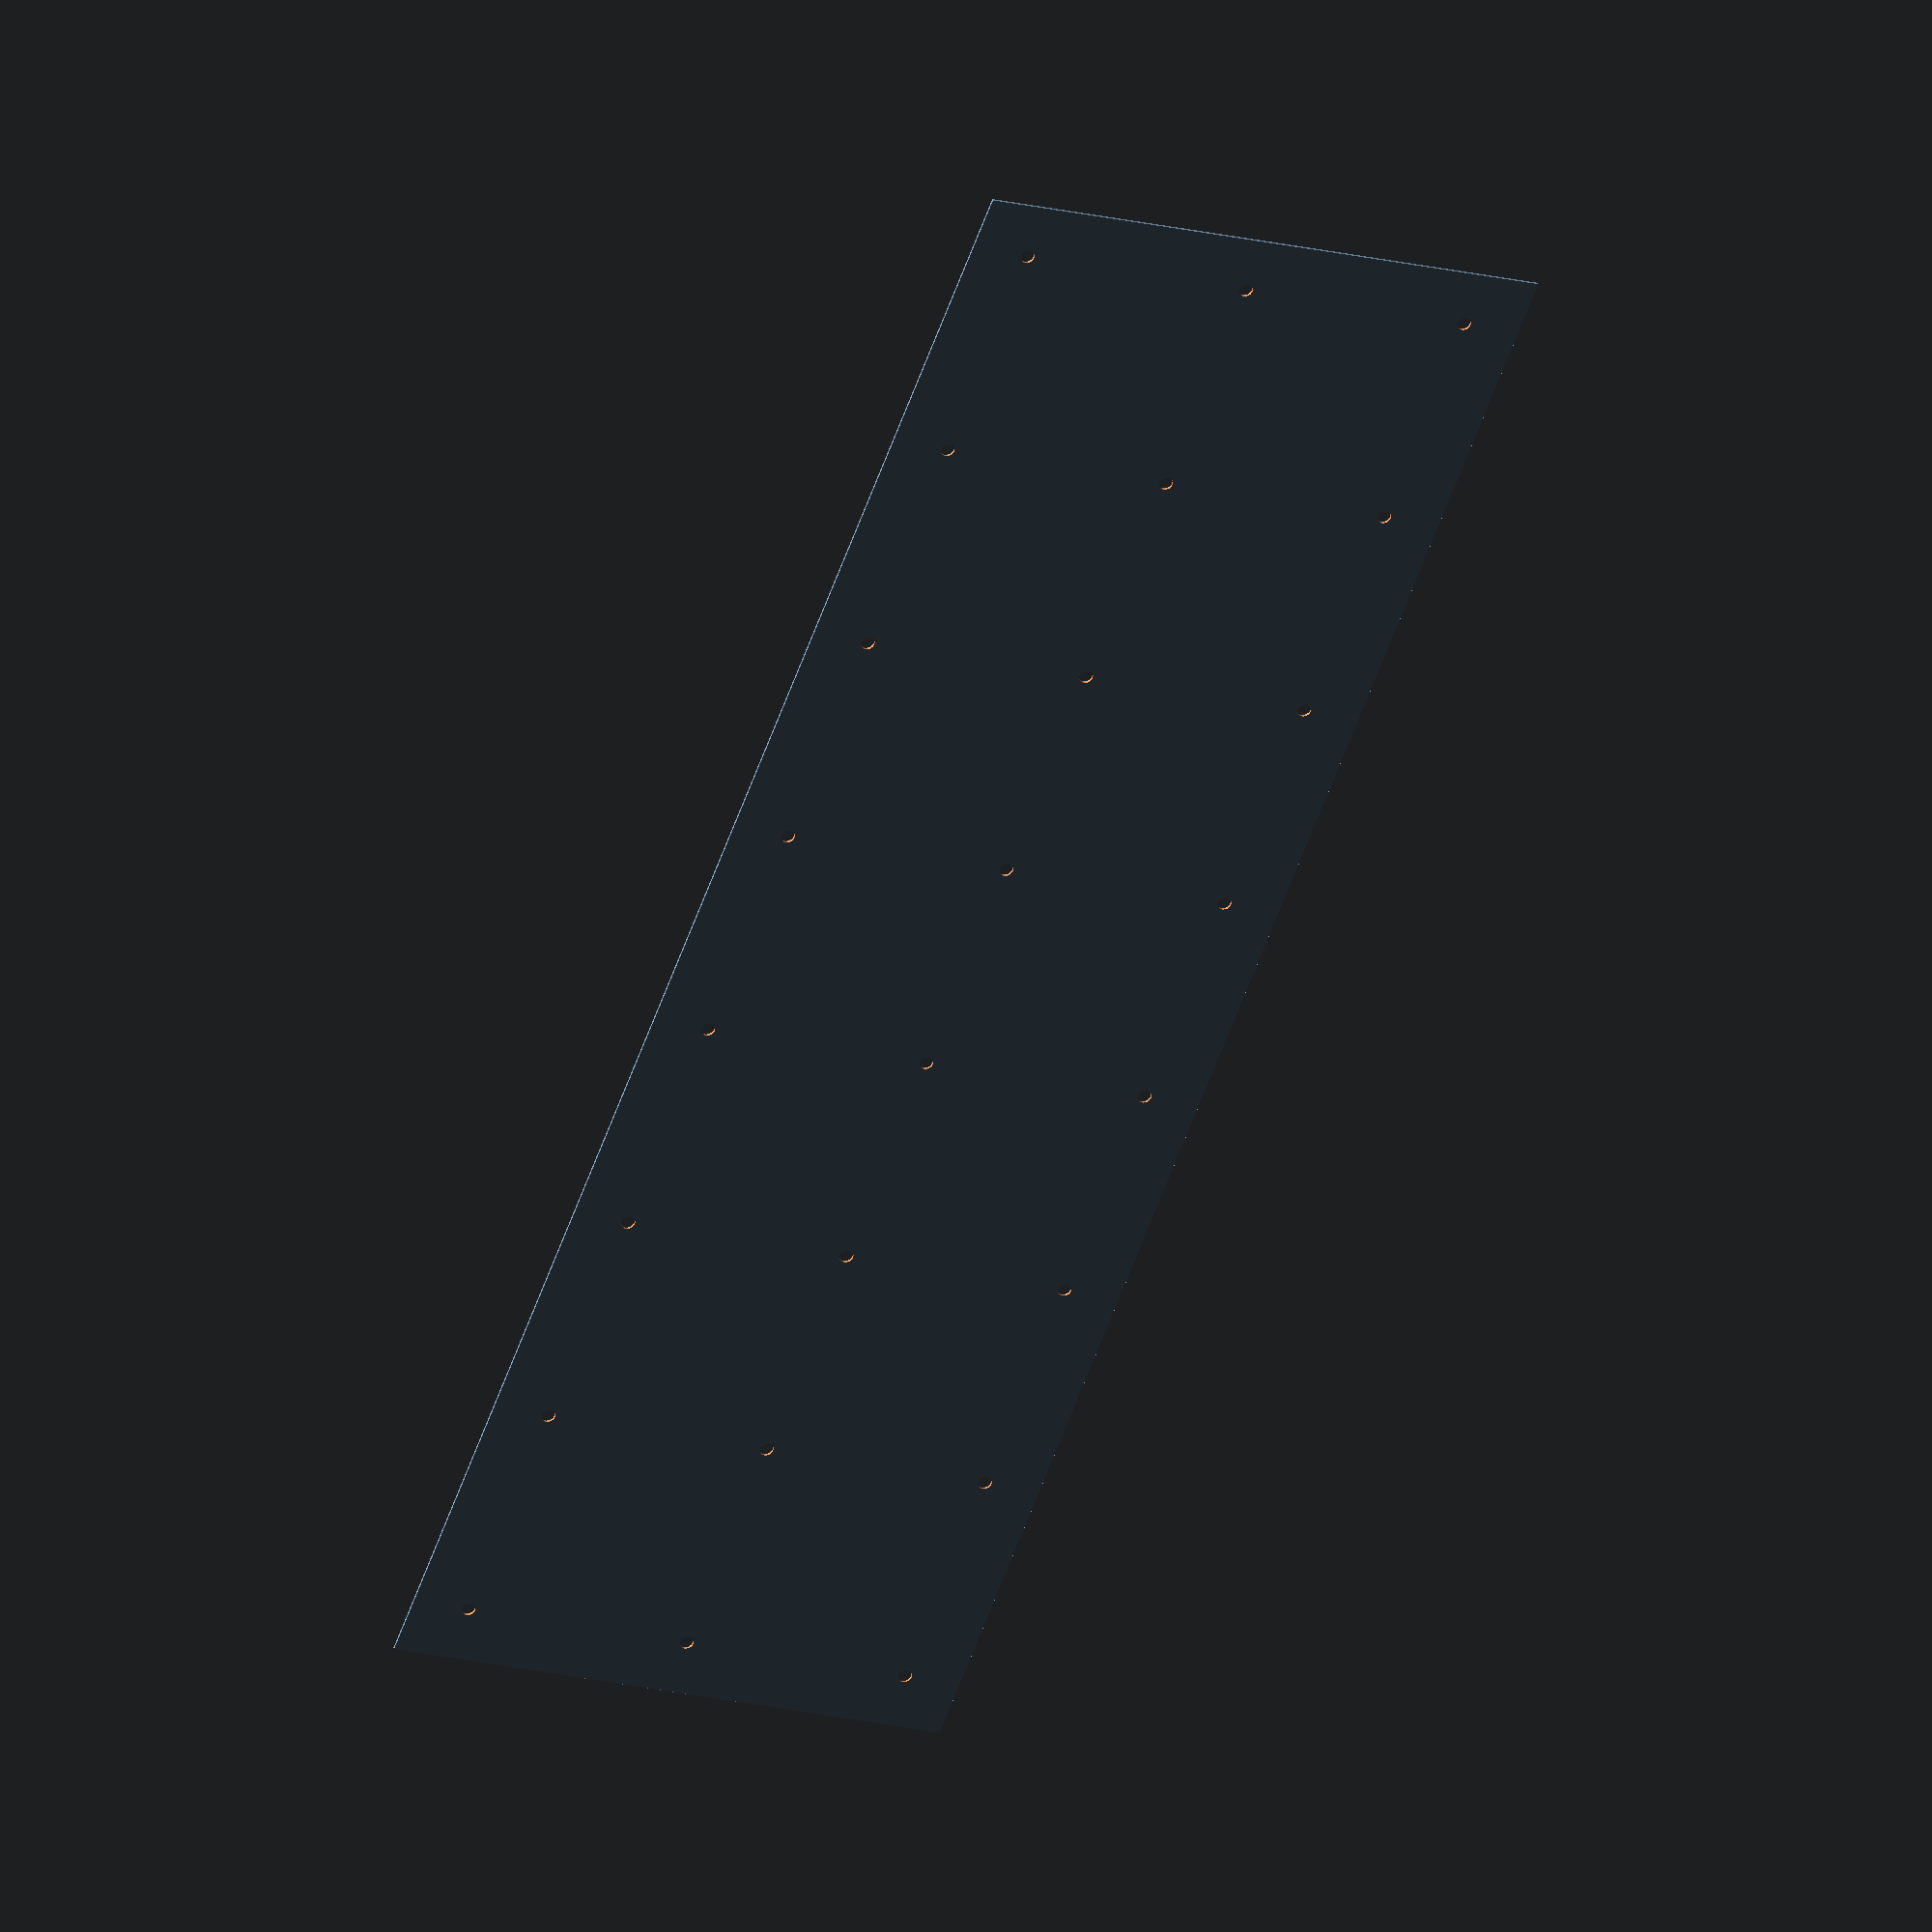
<openscad>
/*

Cat climbing wall
@idnorton
2020-08-30

Licenced as Creative Commons Attribution Non Commercial 3.0
See https://creativecommons.org/licenses/by-nc/3.0/

Specifically you may not sell the design or products using the design.
You're welcome to use the design to build these your own cats :)

*/

// Grid centres
grid = 100;

// Overall board size - ideally a multiple of grid
x_board = 750;
y_board = 250;

// Diameter of the fixing holes
hole = 6;

x_grid_offset = grid/2;
y_grid_offset = grid/2;

x_grid_offset = 25;
y_grid_offset = 25;

difference() {

    // Main body
    square([x_board, y_board]);
    
    // Captive nut mounting holes
    for ( x = [ x_grid_offset : grid : x_board ] ) {
        for ( y = [ y_grid_offset : grid : y_board ] ) {
            // Hole
            translate([x,y,0]) { circle(d=hole, $fn=50); }
        }
    }
    
    // Board mounting holes
    
}
</openscad>
<views>
elev=143.6 azim=249.9 roll=14.2 proj=o view=solid
</views>
